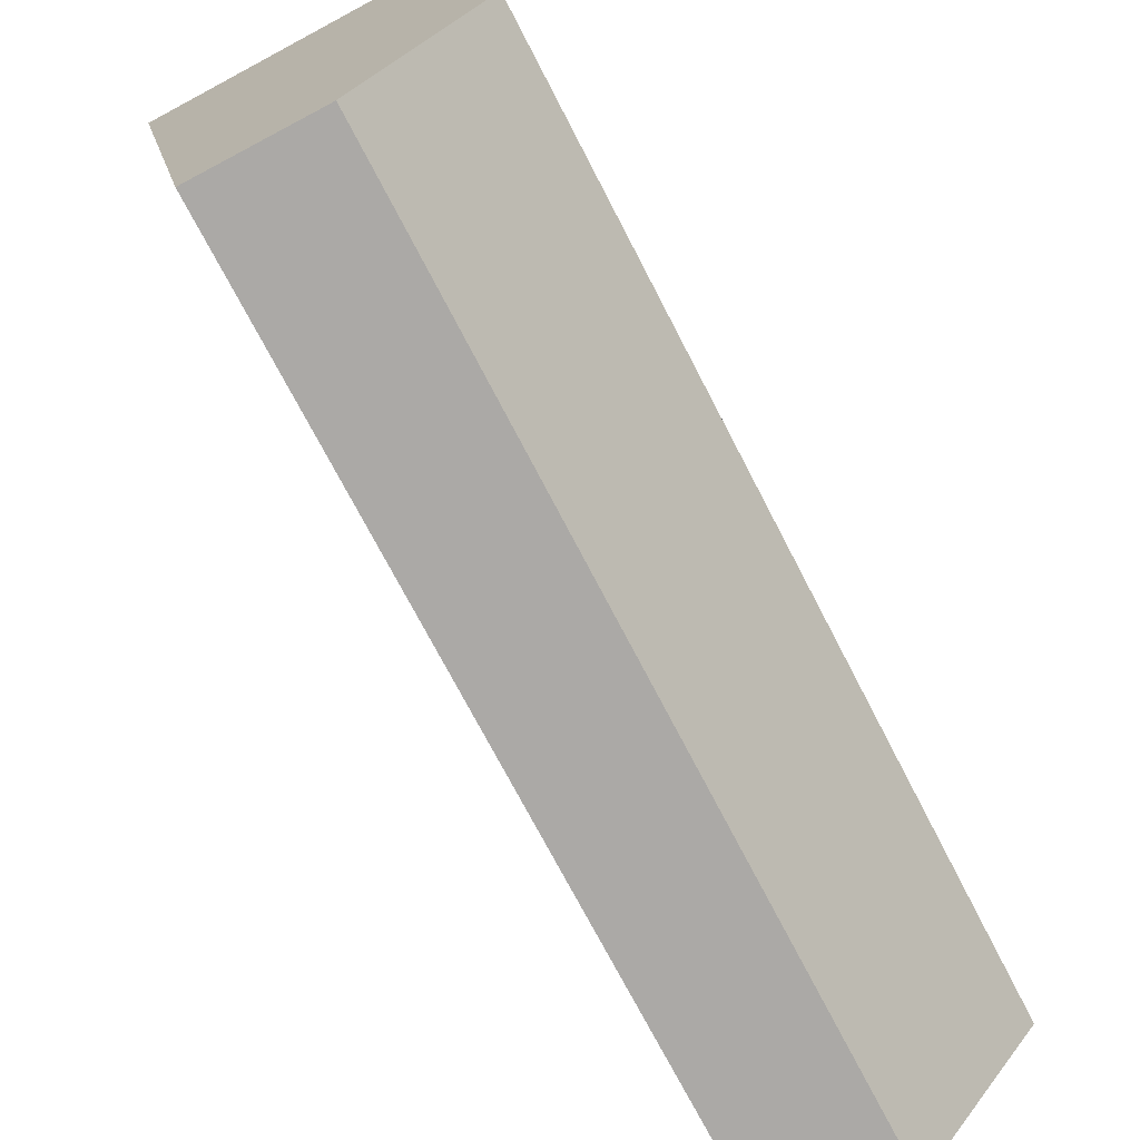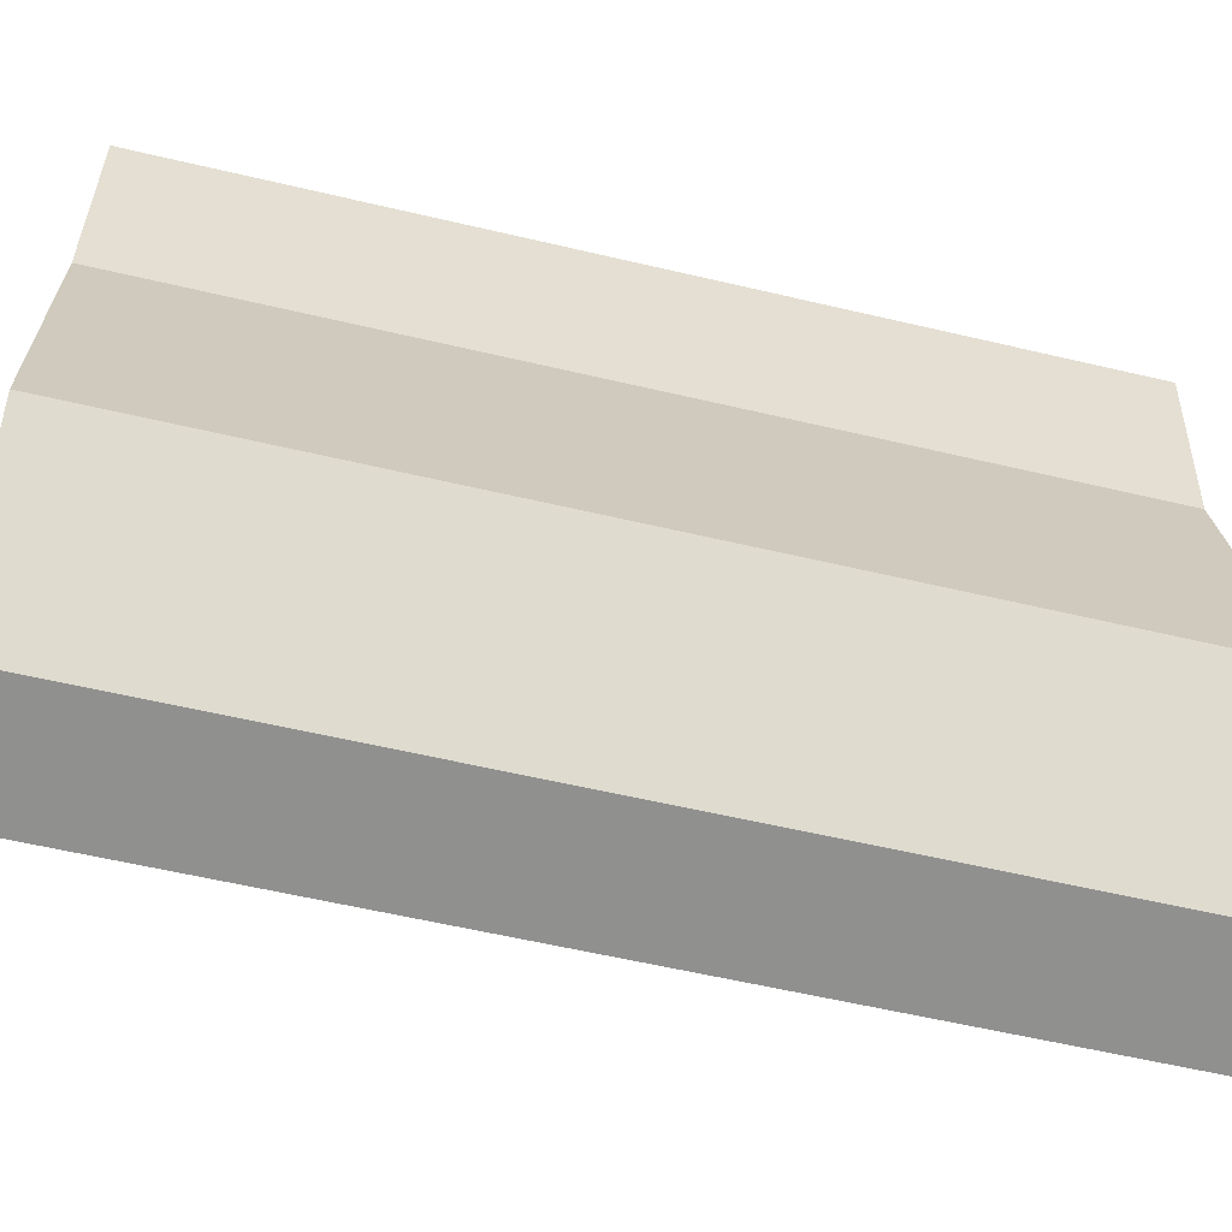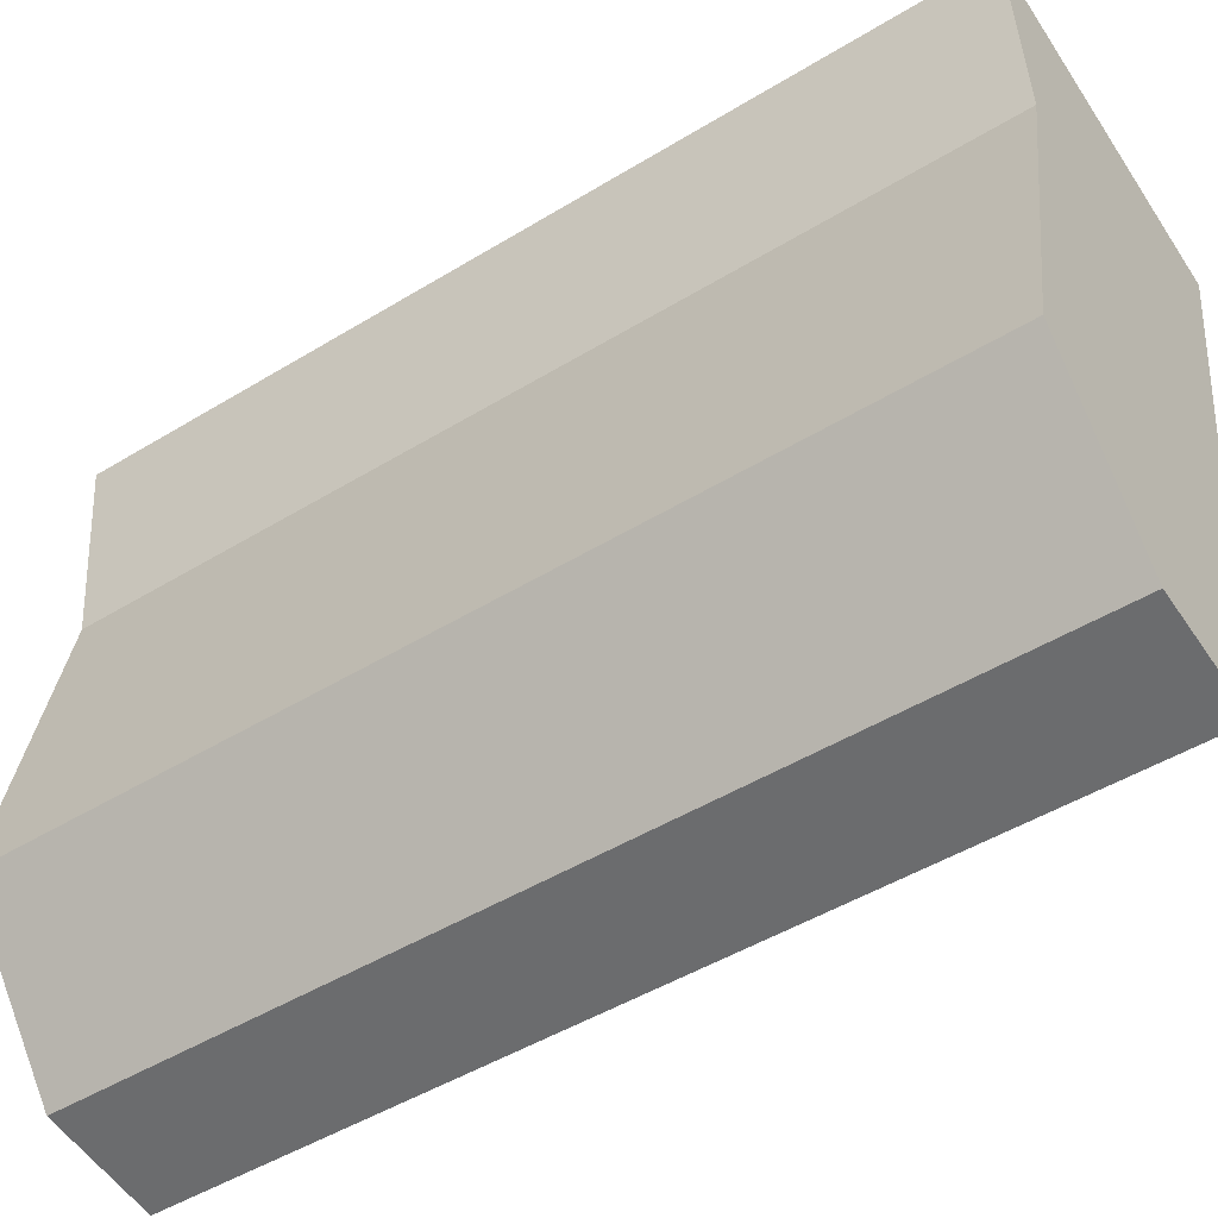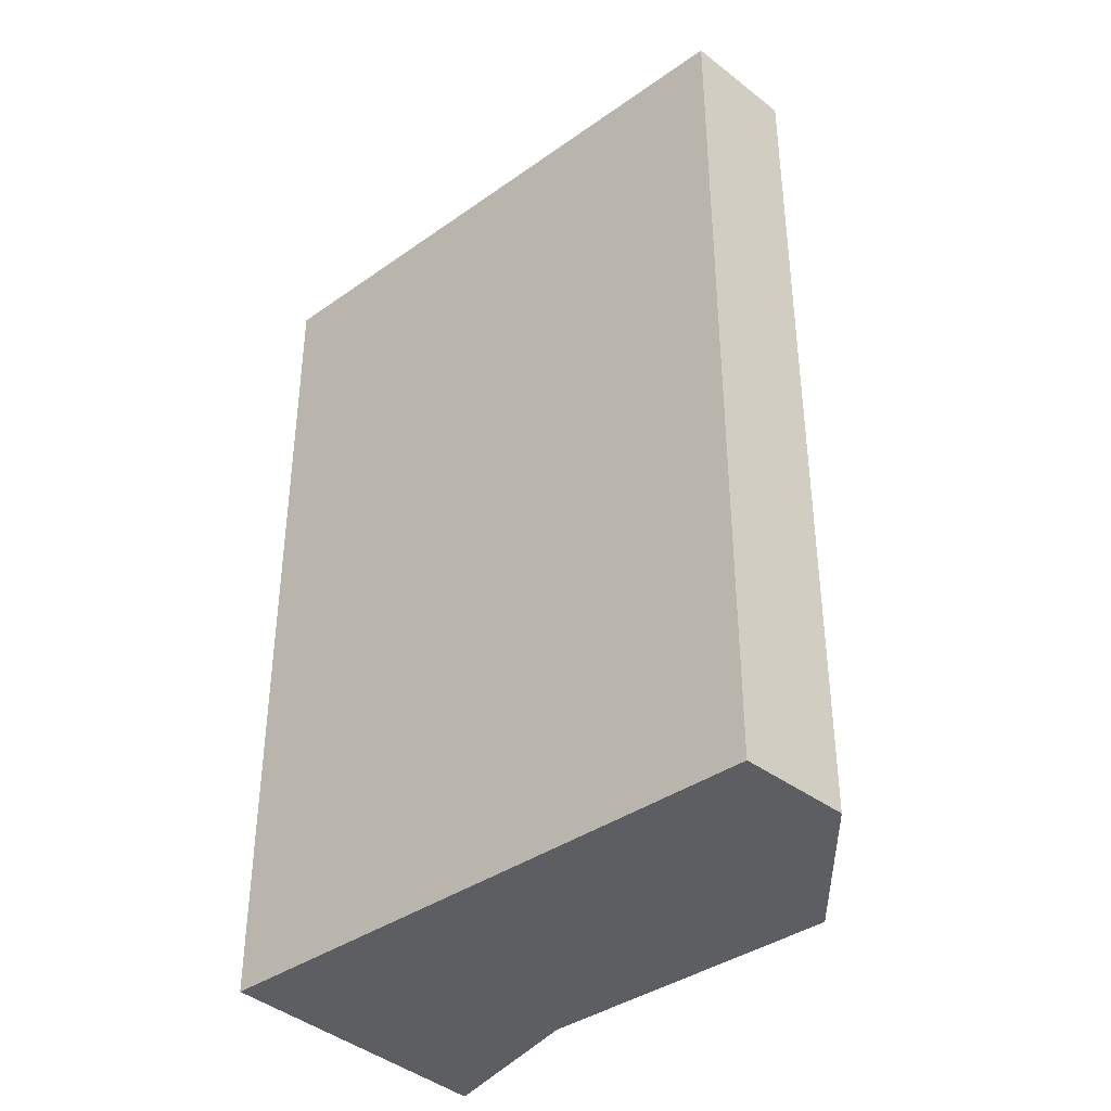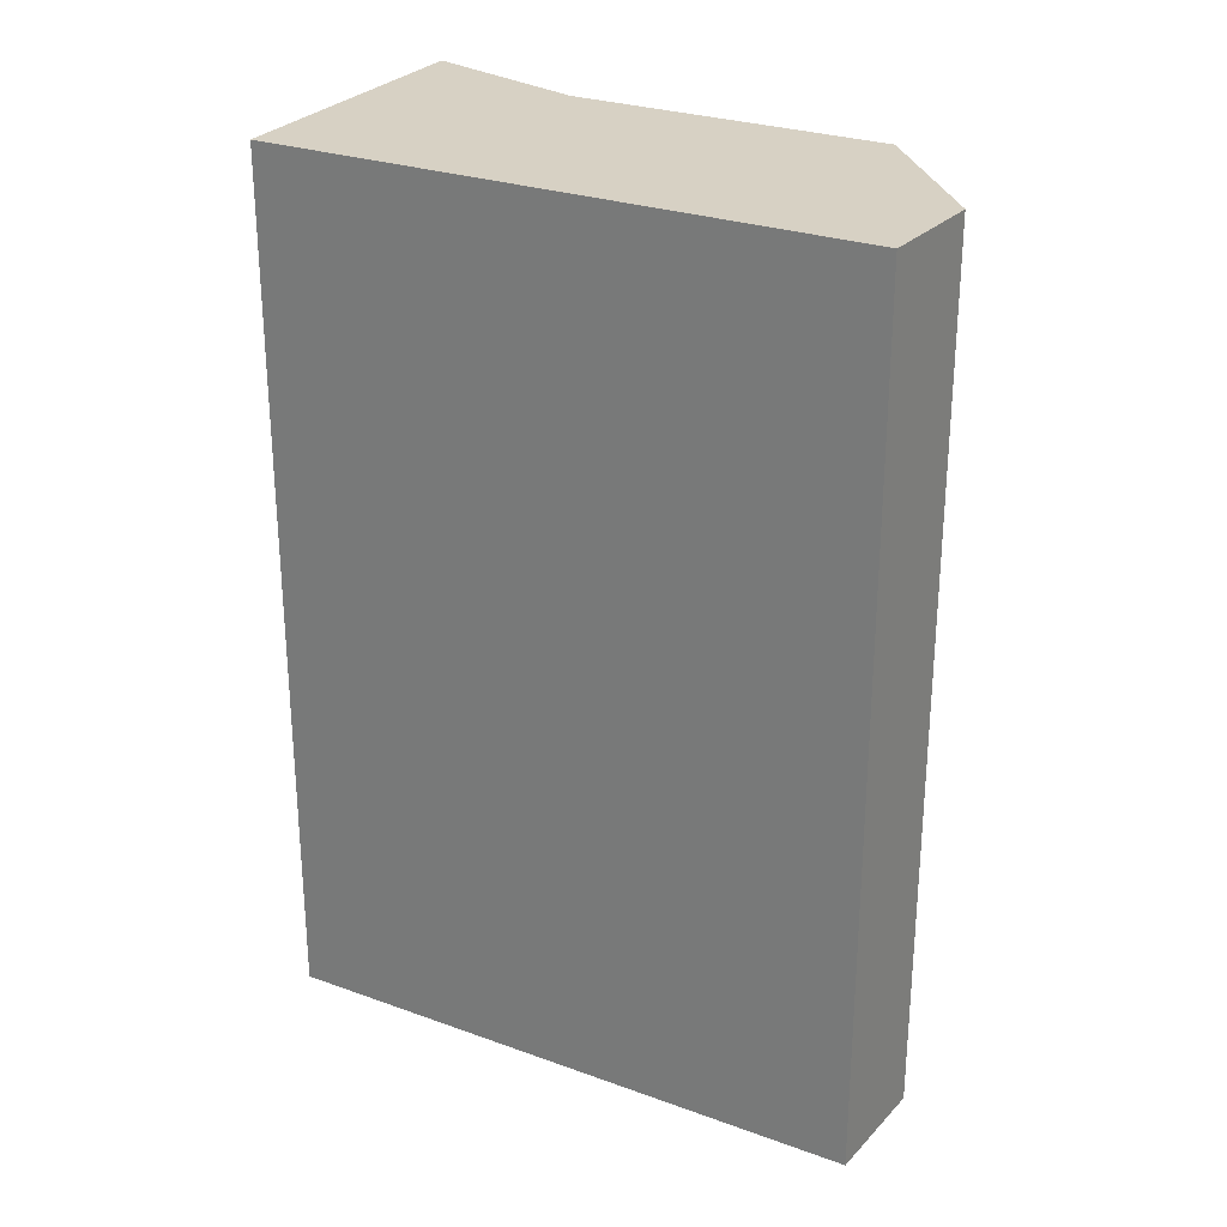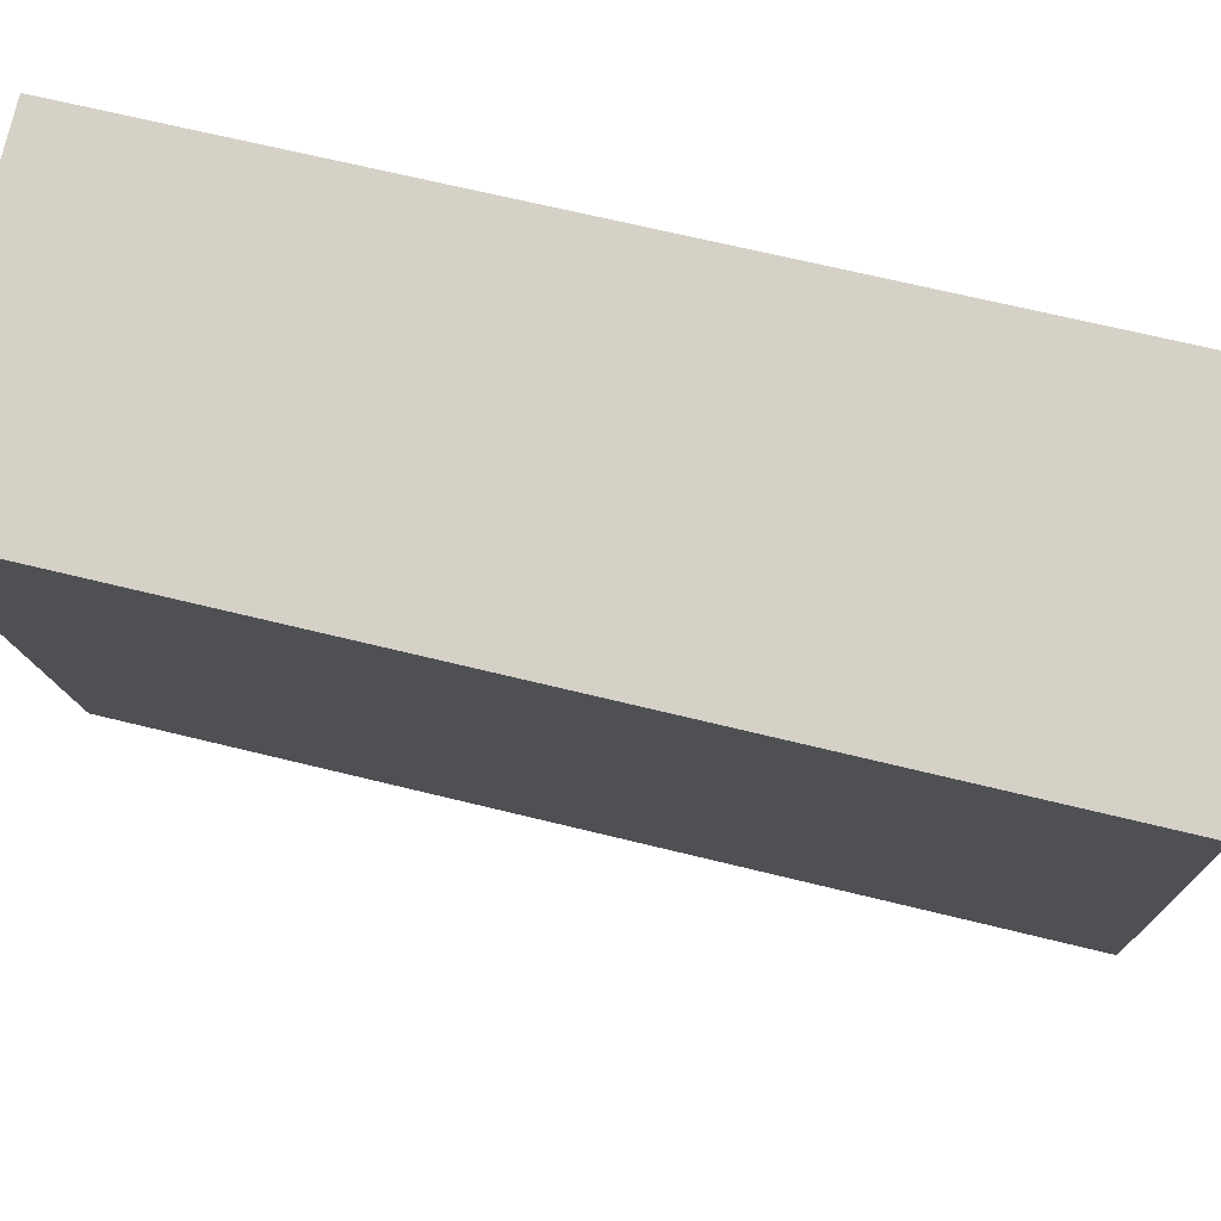
<metadata>
{"format":"obj","ext":"obj","renderer":"f3d","projection":"perspective","resolution":1024,"background":"white","views":[{"elev":-71.9,"azim":-152.7,"up":"+Z"},{"elev":-58.5,"azim":-103.7,"up":"+Z"},{"elev":-48.3,"azim":-55.7,"up":"+Z"},{"elev":-38.1,"azim":143.0,"up":"+Y"},{"elev":27.1,"azim":130.4,"up":"+Y"},{"elev":66.0,"azim":104.0,"up":"+Z"}]}
</metadata>
<code>
v  2.486 6.29 3.093
v  0.433 6.29 2.267
v  0.309 6.29 3.559
v  1.649 6.29 -1.142
v  0 6.29 3.852e-16
v  0.82 6.29 -1.04
v  0.82 6.368e-17 -1.04
v  0 0 0
v  0.433 -1.388e-16 2.267
v  0.309 -2.179e-16 3.559
v  2.486 -1.894e-16 3.093
v  1.649 6.993e-17 -1.142
g defaultobject
f 1 2 3
f 2 1 4
f 2 4 5
f 5 4 6
f 7 5 6
f 5 7 8
f 8 2 5
f 2 8 9
f 9 3 2
f 3 9 10
f 10 1 3
f 1 10 11
f 11 4 1
f 4 11 12
f 12 6 4
f 6 12 7
f 9 11 10
f 11 9 12
f 12 9 8
f 12 8 7

</code>
